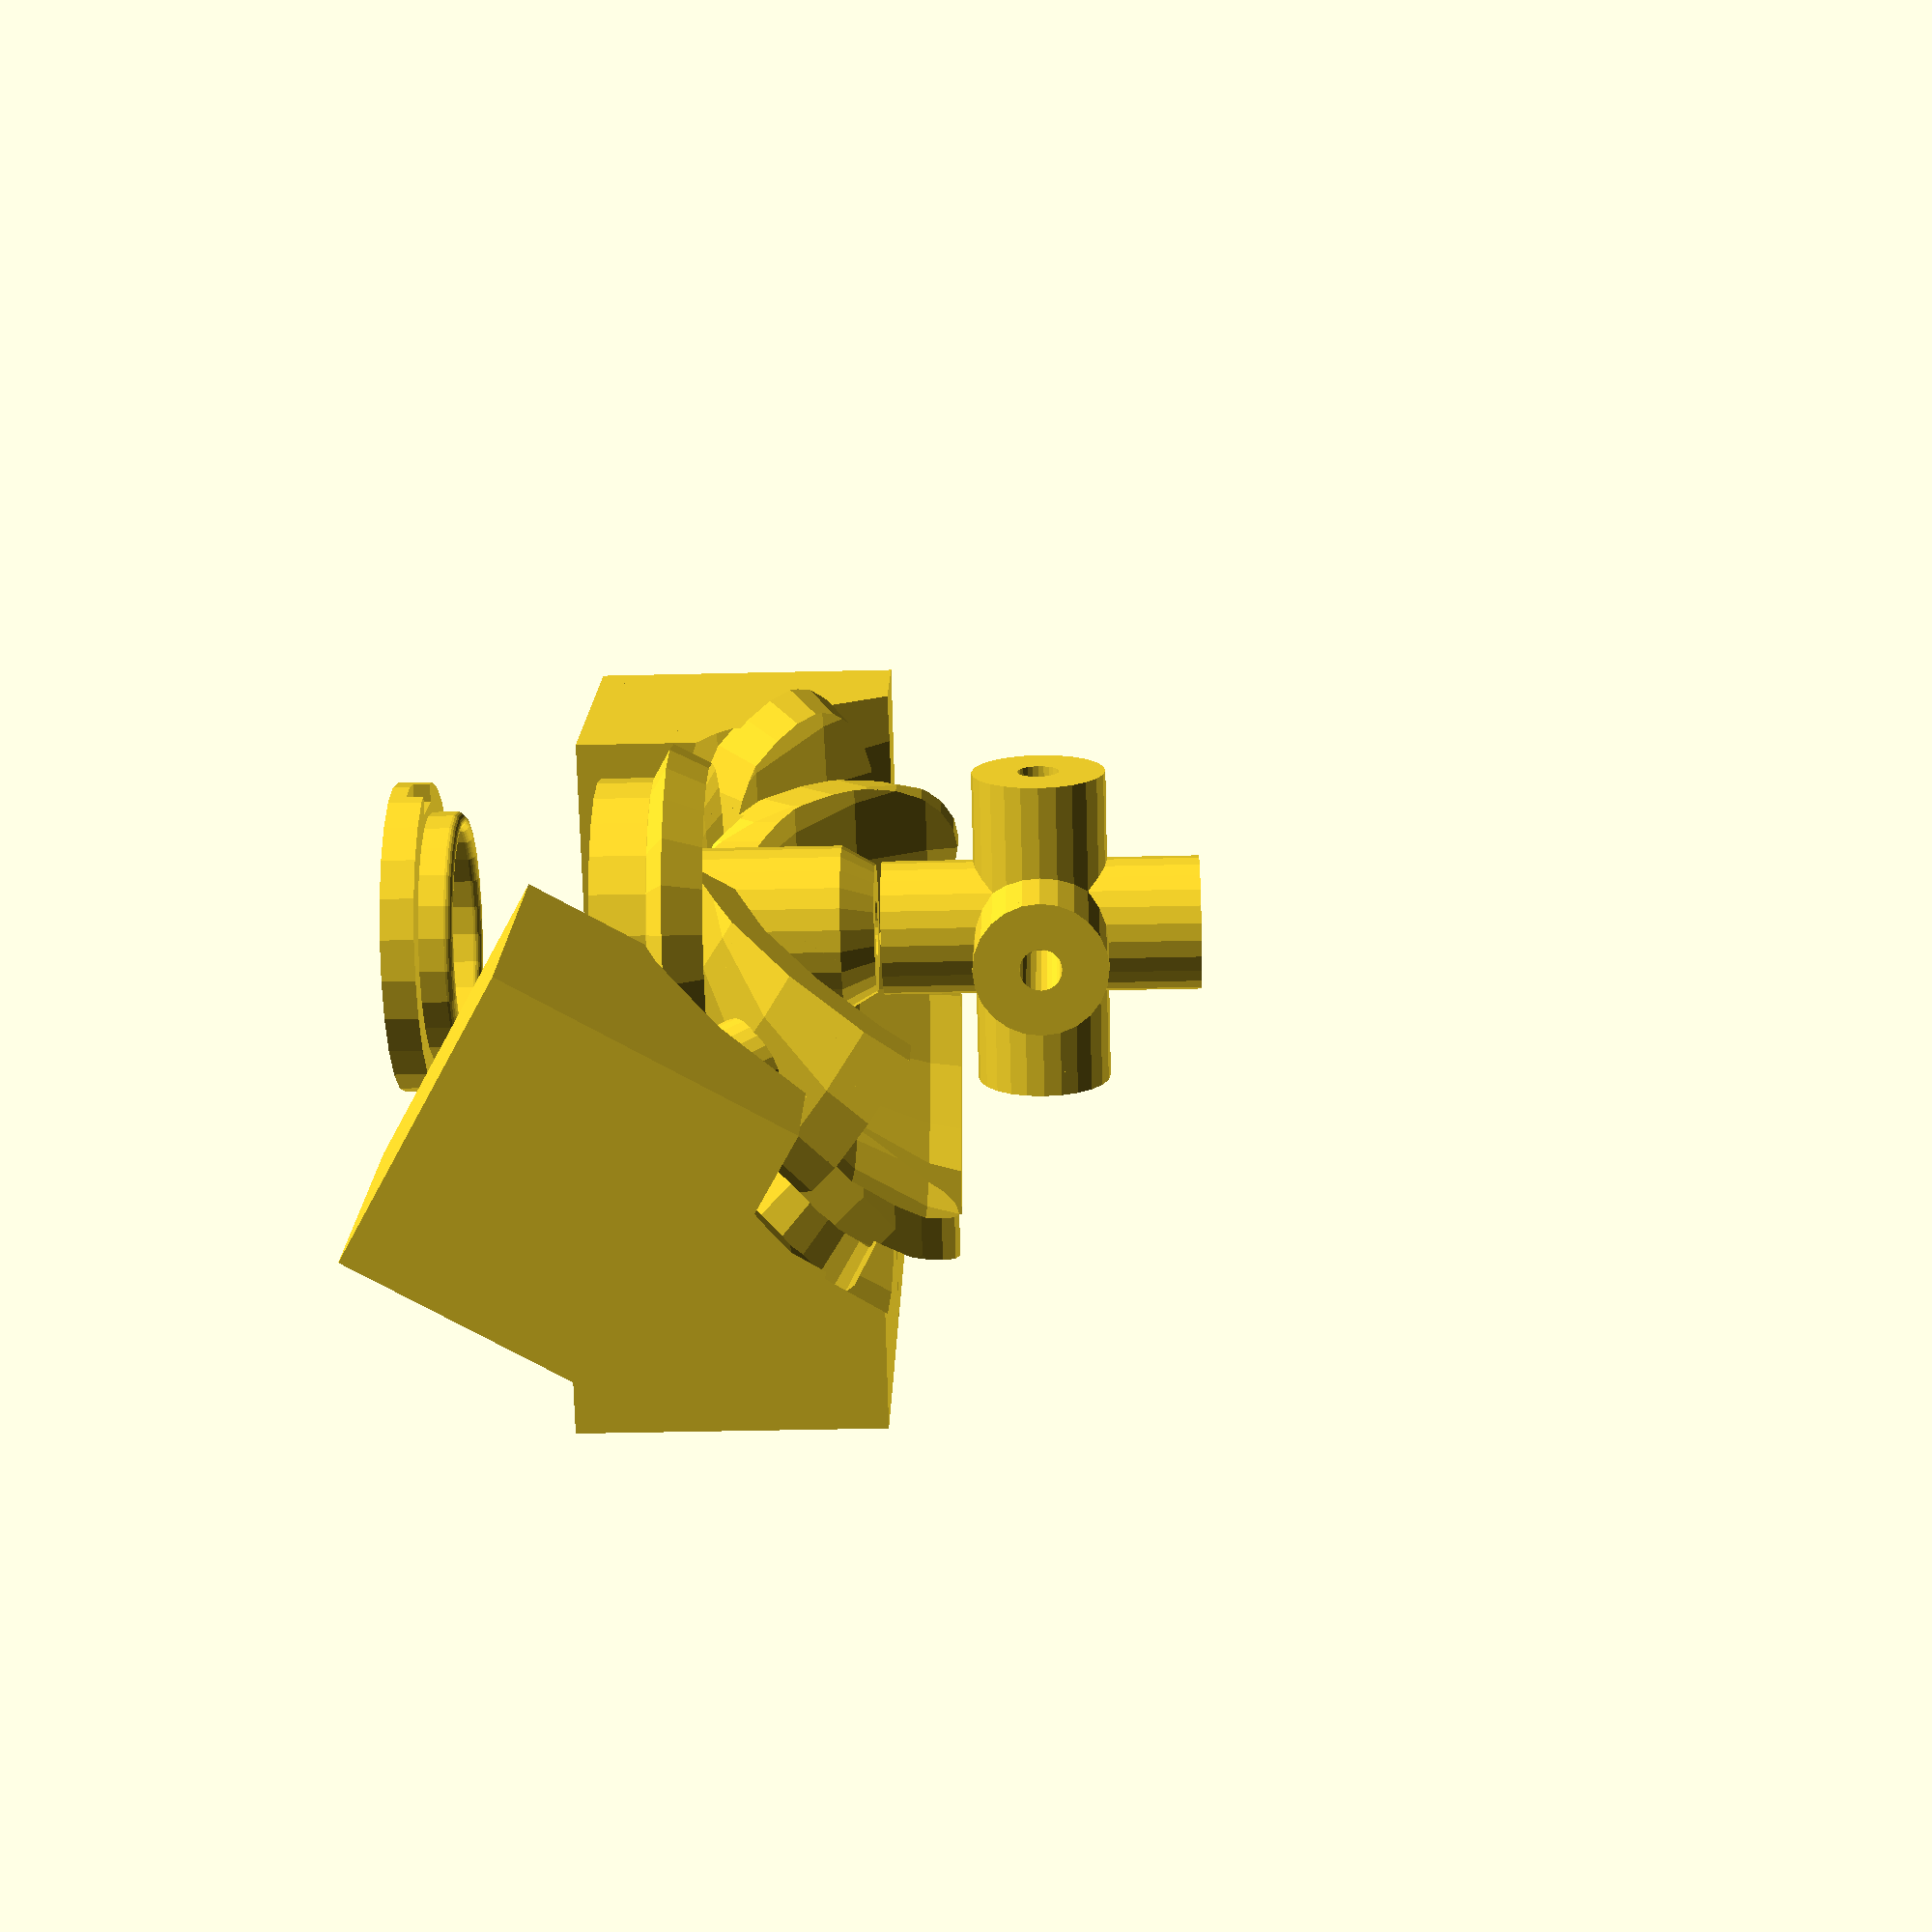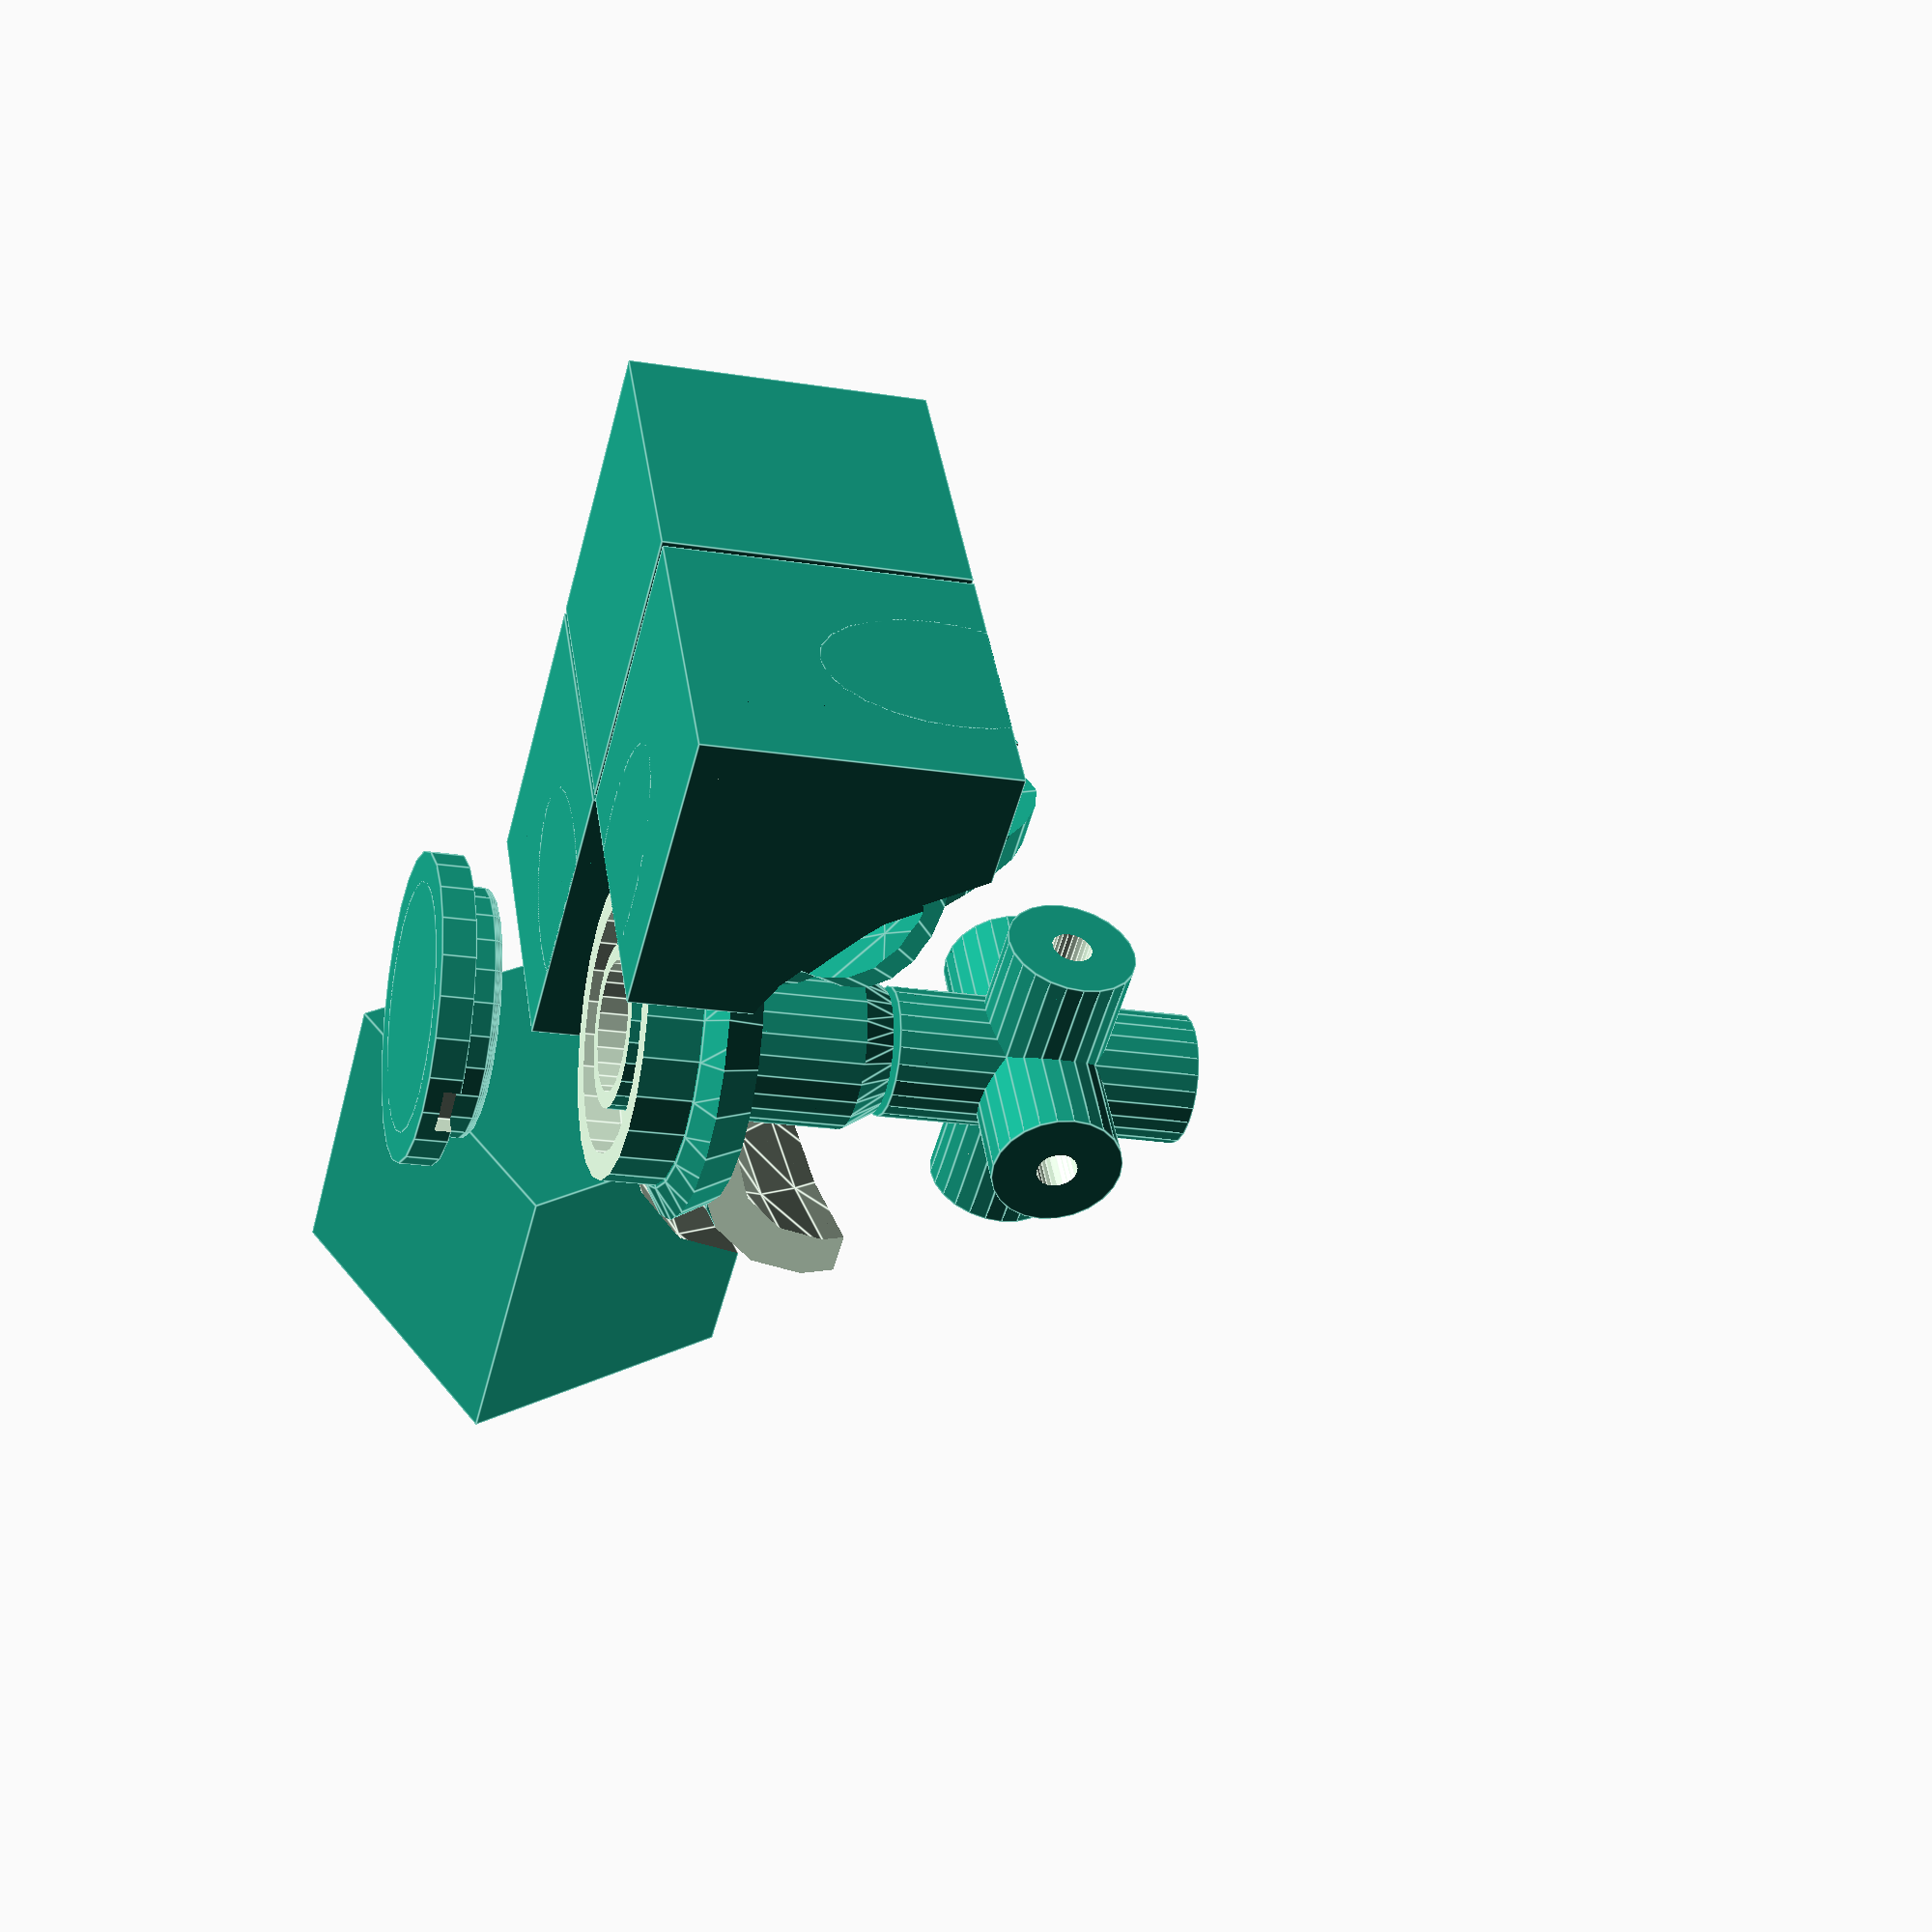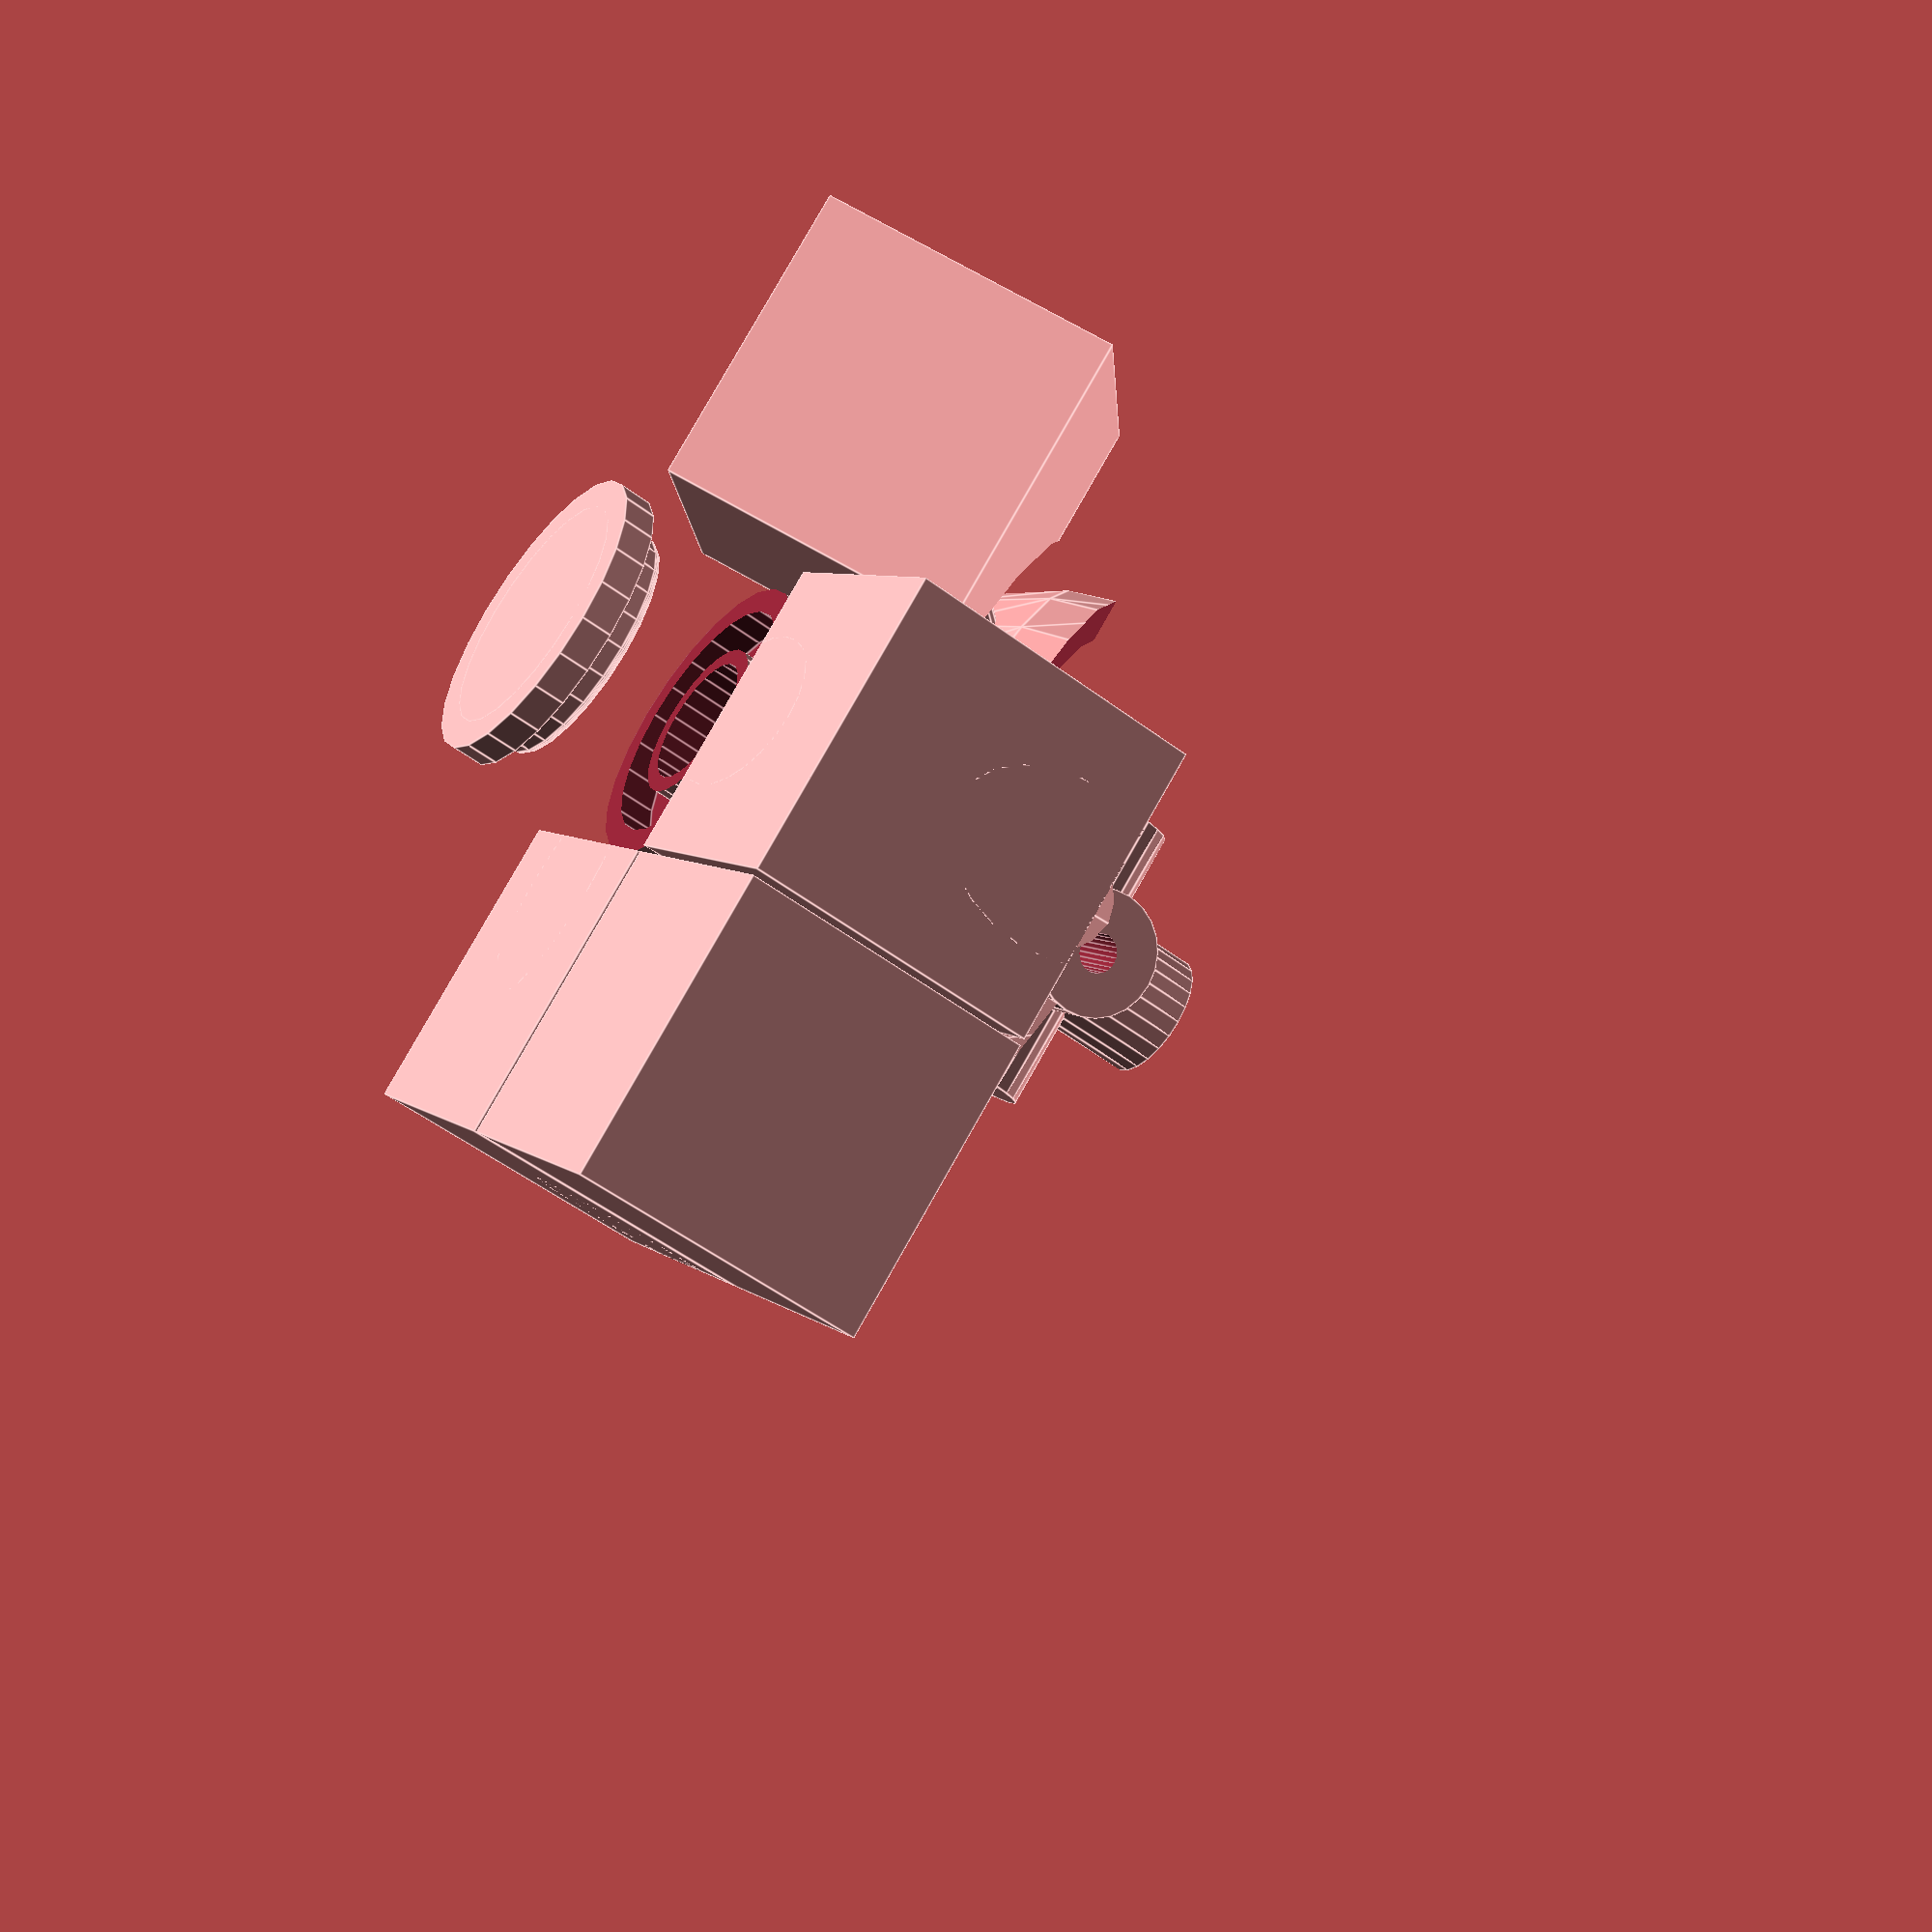
<openscad>
// Global Constants
$fn=24;

side_len = 57;
tolerance = 0.4;
layer_outer_radius=25;
layer_width = 3;
center_ring_diam = 29.4;

// Helper Contants
center = [side_len / 2, side_len / 2, side_len / 2];

// Helper Functions
// None here yet

// Helper Modules
module layer_hollow_sphere(layer) {
    difference() {
        translate(center)
        sphere(r = layer_outer_radius - (layer - 1) * layer_width - tolerance/2);
        translate(center)
        sphere(r = layer_outer_radius - layer * layer_width + tolerance/2);
    }
}
module oval(w,h, height, center = false) {
    scale([1, h/w, 1]) 
    cylinder(h=height, r=w, center=center);
}
module oval_cone(w,h, height, center = false) {
    scale([1, h/w, 1]) 
    cylinder(h=height, r1=w, r2=0, center=center);
}
module rotate_about_pt(rot, pt) {
    translate(pt)
        rotate(rot)
            translate(-pt)
                children();   
}


core_diameter = side_len/3;
core_width = 8;
hole_diam = 2.5;
module Core() {
    translate(center) {
        difference() {
            union() {
                cylinder(core_diameter, d=core_width, center=true);
                rotate([0, 90, 0])
                cylinder(core_diameter, d=core_width, center=true);
                rotate([90, 0, 0])
                cylinder(core_diameter, d=core_width, center=true);
            }
            union() {
                cylinder(core_diameter+1, d=hole_diam, center=true);
                rotate([0, 90, 0])
                cylinder(core_diameter+1, d=hole_diam, center=true);
                rotate([90, 0, 0])
                cylinder(core_diameter+1, d=hole_diam, center=true);
            }
        }
    }
}
screw_head_diam = 8;
screw_head_len = 4;
screw_spring_diam = 5.5;
screw_spring_len = 4;
screw_shaft_diam = 3.5;
shaft_len = side_len/3 - tolerance;
shaft_diam = 10;

cap_height = 2;
cap_lip_height = 2;
cap_lip_diam = 15;
cap_lip_width = 1;
cap_lip_tol = 0.2;
cap_top_tol = 0.2;
cap_cutout_width = 3;
cap_cutout_height = 1;
cap_cutout_depth = 1.5;

module CenterCap() {
    translate([side_len/2, side_len/2, 0])
    
    union() {
        difference() {
            cylinder(cap_height, d=side_len/3-tolerance);
            
            translate([-cap_cutout_width/2, side_len/6-cap_cutout_depth, cap_height-cap_cutout_height])
            cube([cap_cutout_width, side_len, cap_cutout_height+1]);
        }
        
        difference() {
            cylinder(cap_height+cap_lip_height-cap_lip_width/2, d=cap_lip_diam);
            cylinder(cap_height+cap_lip_height+1, d=cap_lip_diam-cap_lip_width*2);
        }
        
        translate([0,0,cap_height+cap_lip_height-cap_lip_width/2])
        rotate_extrude(convexity=10)
        translate([cap_lip_diam/2-cap_lip_width/2, 0, 0])
        circle(cap_lip_width/2);
        
    }
}

module CenterPiece() {
    difference() {
        union() {
            intersection() {
                layer_hollow_sphere(1);
                translate([side_len/2, side_len/2, 0])
                cylinder(side_len/2, d1=center_ring_diam, d2=0);
            }
            difference() {
                translate([side_len/2, side_len/2, 0])
                cylinder(side_len/2, d =side_len/3-tolerance);
                
                translate(center)
                sphere(layer_outer_radius - tolerance/2);
            }
            translate([side_len/2, side_len/2, 0])
            cylinder(shaft_len, d=shaft_diam);
        }
        
        //Make hole through center
        translate([side_len/2, side_len/2, cap_height])
        union() {
            cylinder(screw_head_len+1, d=screw_head_diam);
            translate([0, 0, screw_head_len])
            cylinder(screw_spring_len+1, d=screw_spring_diam);
            cylinder(side_len+1, d=screw_shaft_diam);
        }
                
        // Chamfer the top edge
        difference() {
            translate([0, 0, shaft_len+tolerance-shaft_diam/4])
            cube(side_len);
            
            translate([side_len/2, side_len/2, shaft_len+tolerance/2-shaft_diam/4])
            cylinder(shaft_diam/4, d1=shaft_diam+tolerance, d2=shaft_diam*3/4);
        }
        
        // make room for the cap
        translate([side_len/2, side_len/2, -1])
        cylinder(cap_height+cap_top_tol+1, d=side_len/3);
        
        translate([side_len/2, side_len/2, 0])
        difference() {
            cylinder(cap_height+cap_lip_height+cap_top_tol+cap_lip_tol, d=cap_lip_diam+cap_lip_tol*2);
            cylinder(side_len, d=screw_head_diam+2);
        }
    } 
}

module EdgePiece() {
    module L1WeirdOval() {
        square_cross_axis_len = sqrt(2*side_len^2);
        oval_x = center_ring_diam*0.53; // TODO: this is not correct
        oval_y = sqrt(2*((side_len-center_ring_diam)/2)^2)/2;
        yz_move_len = oval_y;
        yz_move_part = sqrt(yz_move_len^2/2);
        oval_len = square_cross_axis_len/2 - yz_move_len;
        
        translate([side_len/2, yz_move_part, yz_move_part])
        rotate([-45, 0, 0])
        oval_cone(oval_x, oval_y-tolerance, oval_len-tolerance);
    }
    
    module OuterCube(inner_tol) {
        difference() {
            translate([side_len/3+tolerance/2, 0, 0])
            cube([side_len/3-tolerance, side_len/3-tolerance/2, side_len/3-tolerance/2]);
            
            translate(center)
            sphere(layer_outer_radius+inner_tol);
        }
    }
    
    module InnerOval() {
        oval_x = shaft_diam/2;
        oval_y = 12;
        
        translate([side_len/2, 0, 0])
        rotate([-45, 0, 0])
        oval(oval_x, oval_y, side_len/2);
    }
    
    union() {
        intersection() {
            L1WeirdOval();
            layer_hollow_sphere(1);
        }
        
        intersection() {
            L1WeirdOval();
            OuterCube(-tolerance/2);
        }
        
        OuterCube(tolerance/2);
        
        difference() {
            intersection() {
                InnerOval();
                layer_hollow_sphere(2);
            }
                        
            sub_oval_len = 15;
            
            difference() {
                translate([0, side_len/2-sub_oval_len/2-shaft_diam/2-tolerance, 0])
                cube([side_len, side_len, side_len/4]);
                
                translate([side_len/2, side_len/2-sub_oval_len/2-shaft_diam/2-tolerance, 0])
                oval(shaft_diam/2, sub_oval_len/2, side_len);
            }
            
            difference() {
                translate([0, 0, side_len/2-sub_oval_len/2-shaft_diam/2-tolerance])
                cube([side_len, side_len/4, side_len]);
                
                translate([side_len/2, 0, side_len/2-sub_oval_len/2-shaft_diam/2-tolerance])
                rotate([-90, 0, 0])
                oval(shaft_diam/2, sub_oval_len/2, side_len);
            }
        }
        
        difference() {
            intersection() {
                L1WeirdOval();
                InnerOval();
            }
            
            translate(center)
            sphere(layer_outer_radius-layer_width-tolerance/2);
        }
    }
}

module CornerPiece() {
    stem_width = 5.8;
    
    union() {
        difference() {
            cube([side_len/3-tolerance/2,side_len/3-tolerance/2,side_len/3-tolerance/2]);
            
            translate(center)
            sphere(layer_outer_radius+tolerance/2);
        }
        
        difference() {
            translate([side_len/6, side_len/6, side_len/6])
            rotate([-atan(sqrt(2)), 0, -45])
            cylinder(side_len/2, d=stem_width);
            
            translate(center)
            sphere(layer_outer_radius-layer_width*2+tolerance/2);
        }
        
        difference() {
            layer_hollow_sphere(2);
            
            translate([side_len/2-shaft_diam/2-tolerance, 0, 0])
            cube(side_len);
            
            translate([0, side_len/2-shaft_diam/2-tolerance, 0])
            cube(side_len);
            
            translate([0, 0, side_len/2-shaft_diam/2-tolerance])
            cube(side_len);
        }
        
    }
}

module FullCube() {
    
    union() {
        CenterPiece();
        CenterCap();
        
        CornerPiece();
        rotate_about_pt([0,0,90], center)
        CornerPiece();
        rotate_about_pt([0,0,180], center)
        CornerPiece();
        rotate_about_pt([0,0,-90], center)
        CornerPiece();
        EdgePiece();
        rotate_about_pt([0,0,90], center)
        EdgePiece();
        rotate_about_pt([0,0,180], center)
        EdgePiece();
        rotate_about_pt([0,0,-90], center)
        EdgePiece();
    }
    
    union() {
        Core();
    
        rotate_about_pt([90,0,0], center) {
            CenterPiece();
            
            translate([0,0,-25])
            CenterCap();
        }
        rotate_about_pt([-90,0,0], center) {
            CenterPiece();
            CenterCap();
        }
        rotate_about_pt([0,90,0], center) {
            CenterPiece();
            CenterCap();
        }
        rotate_about_pt([0,-90,0], center) {
            CenterPiece();
            CenterCap();
        }
        
        rotate_about_pt([0,90,0], center)
        EdgePiece();
        rotate_about_pt([0,90,90], center)
        EdgePiece();
        rotate_about_pt([0,90,180], center)
        EdgePiece();
        rotate_about_pt([0,90,-90], center)
        EdgePiece();
    }
    
    translate([0,0,40])
    rotate_about_pt([0,0,30], center)
    union() {
        rotate_about_pt([180,0,0],center) {
            CenterPiece();
            CenterCap();
        }
        
        rotate_about_pt([-90,0,0], center)
        EdgePiece();
        rotate_about_pt([-90,0,90], center)
        EdgePiece();
        rotate_about_pt([-90,0,180], center)
        EdgePiece();
        rotate_about_pt([-90,0,-90], center)
        EdgePiece();
        
        rotate_about_pt([-90,0,0], center)
        CornerPiece();
        rotate_about_pt([-90,0,90], center)
        CornerPiece();
        rotate_about_pt([-90,0,180], center)
        CornerPiece();
        rotate_about_pt([-90,0,-90], center)
        CornerPiece();
    }
}

module SomeCube() {
    Core();

    CenterPiece();

    translate([0,0,-10])
    CenterCap();

    EdgePiece();

    rotate_about_pt([0, 0, 90], center)
    EdgePiece();

    rotate_about_pt([30, 0, 0], center)
    CornerPiece();

    rotate_about_pt([0,0,90], center)
    CornerPiece();
}

//FullCube();
SomeCube();
</openscad>
<views>
elev=37.3 azim=306.2 roll=271.8 proj=p view=wireframe
elev=18.8 azim=211.3 roll=252.8 proj=p view=edges
elev=232.8 azim=218.3 roll=308.9 proj=p view=edges
</views>
